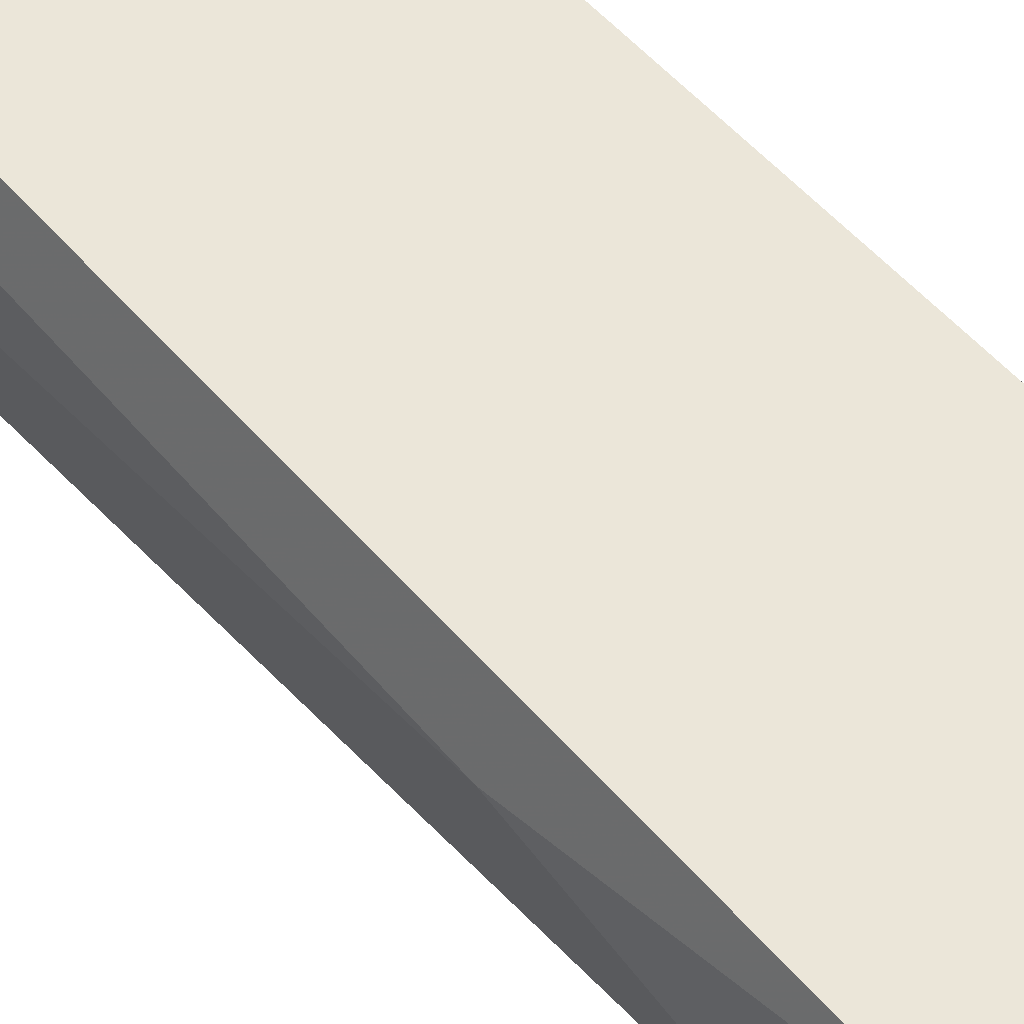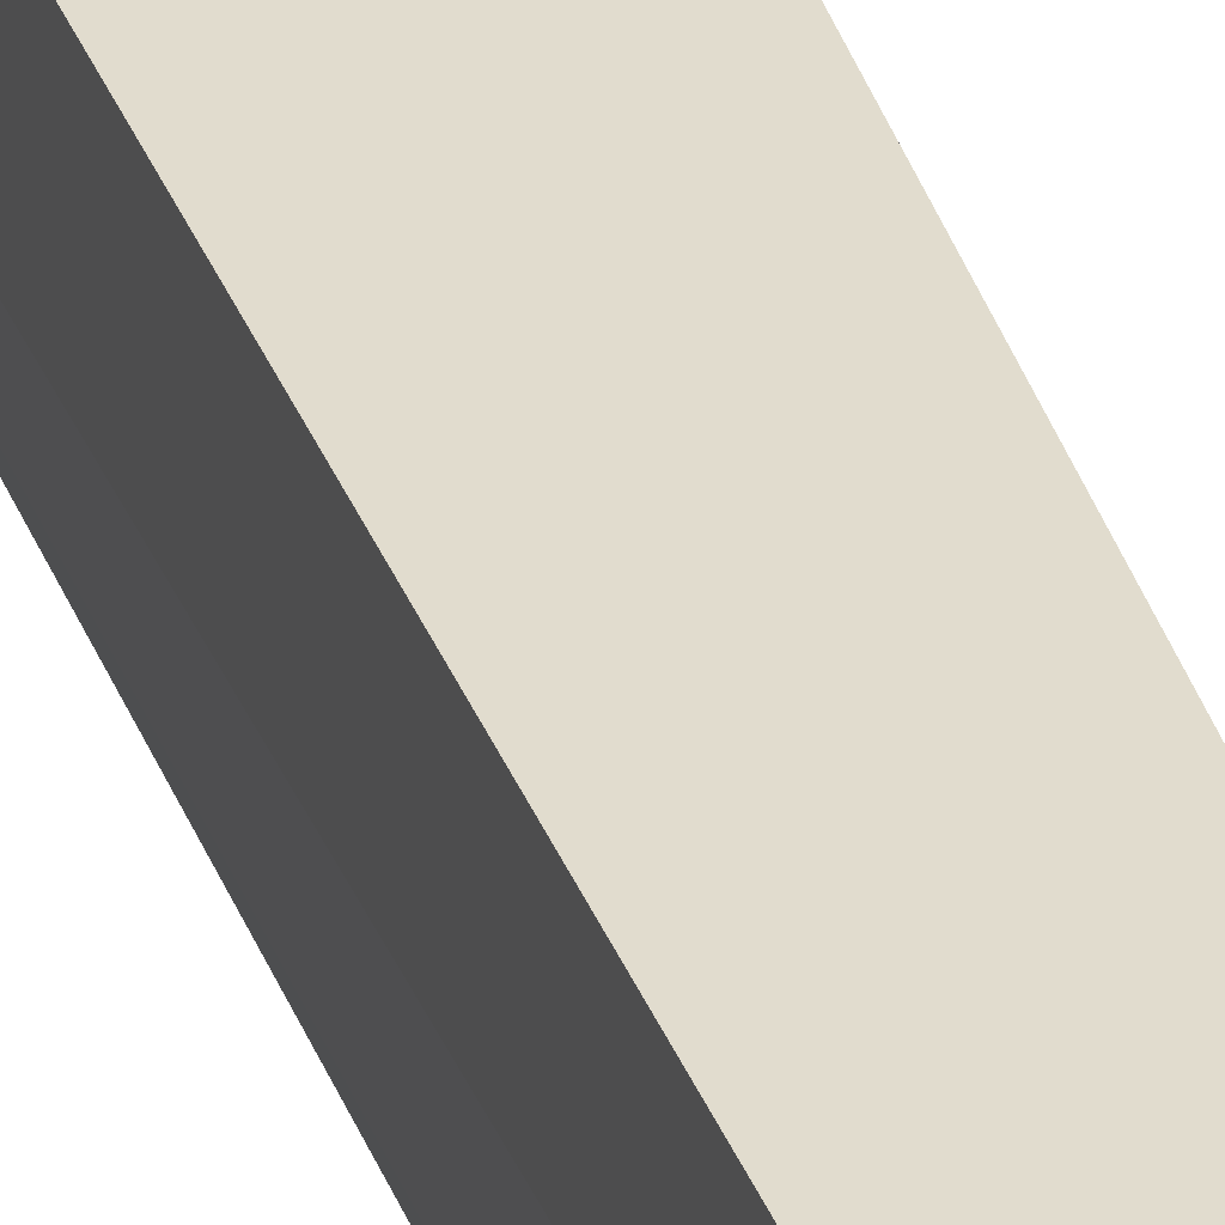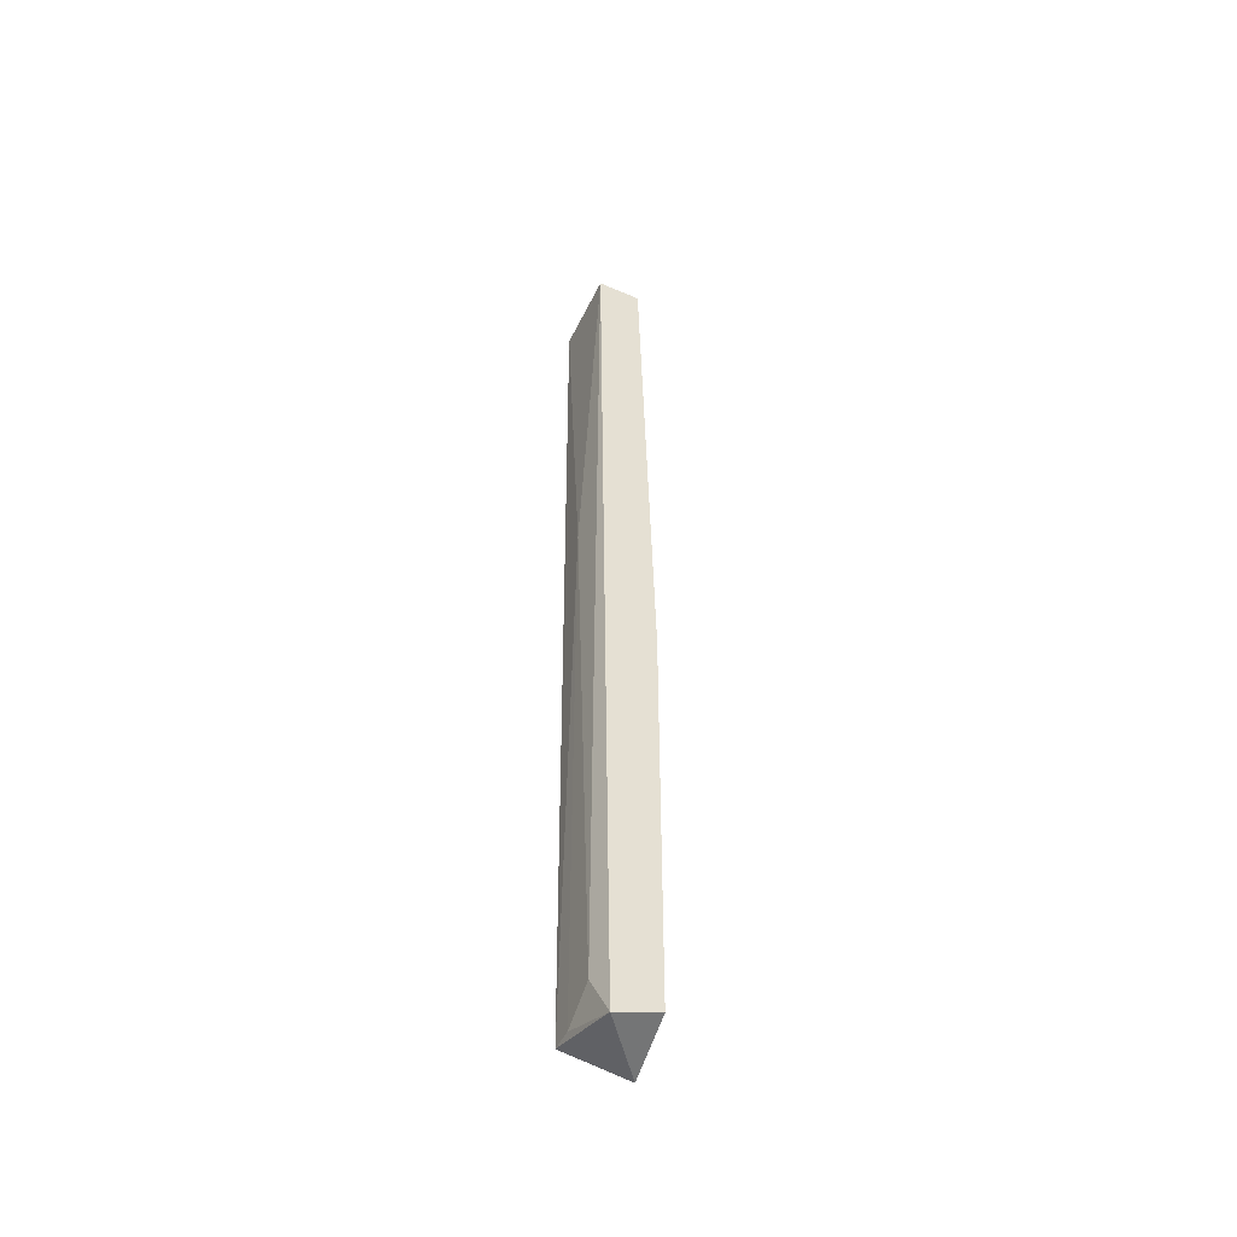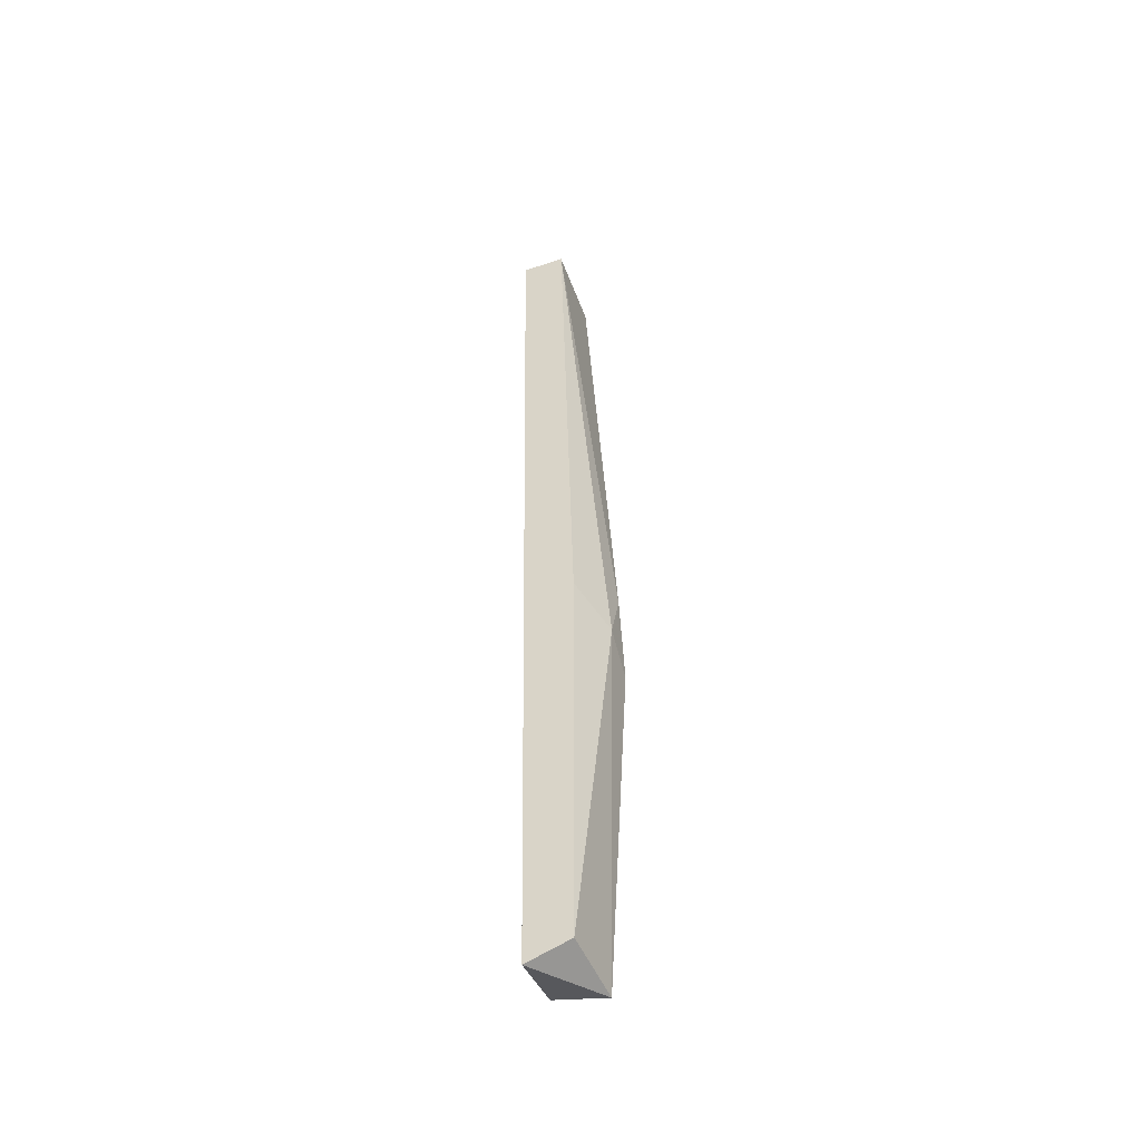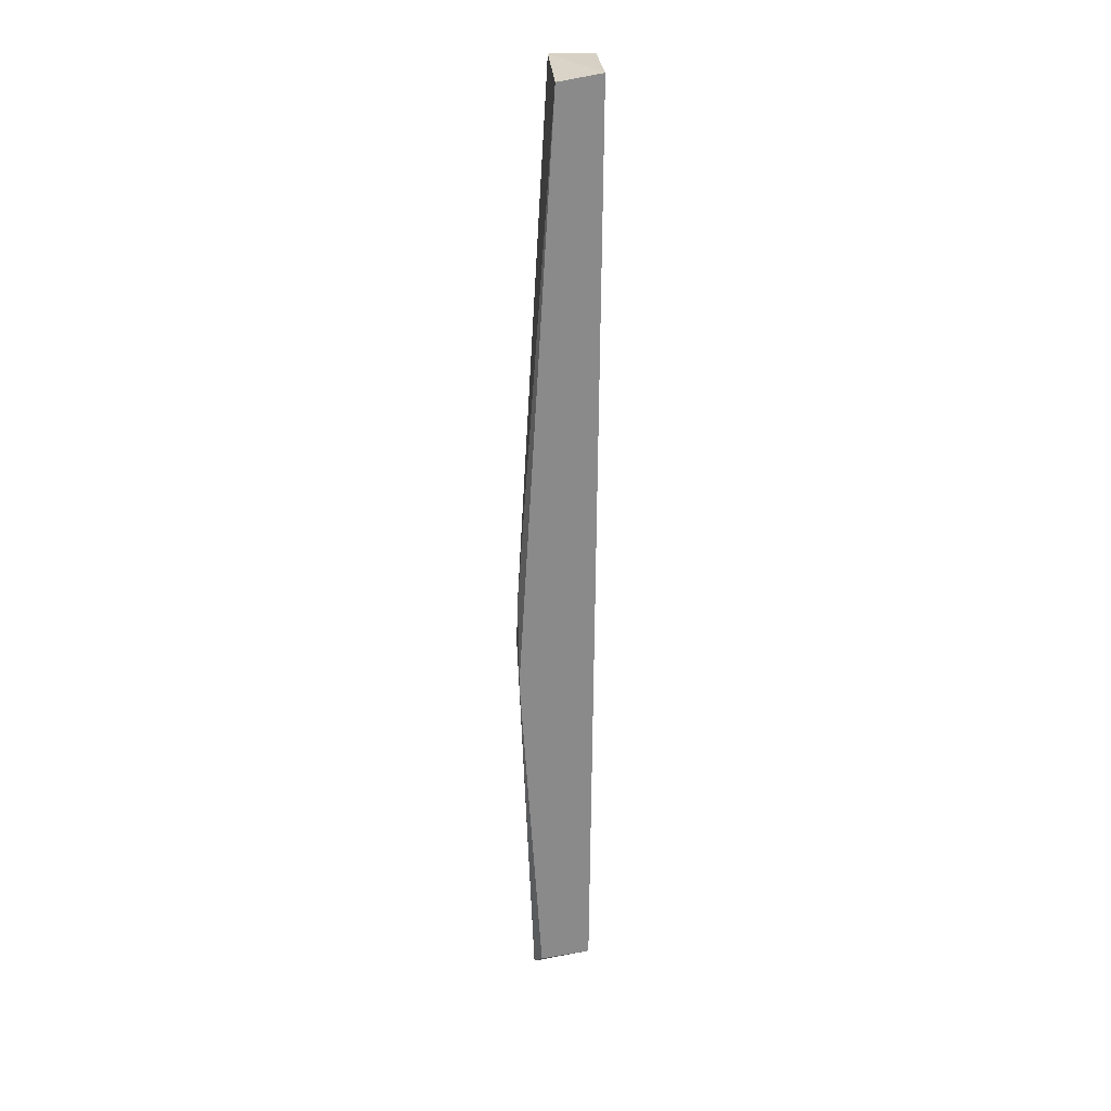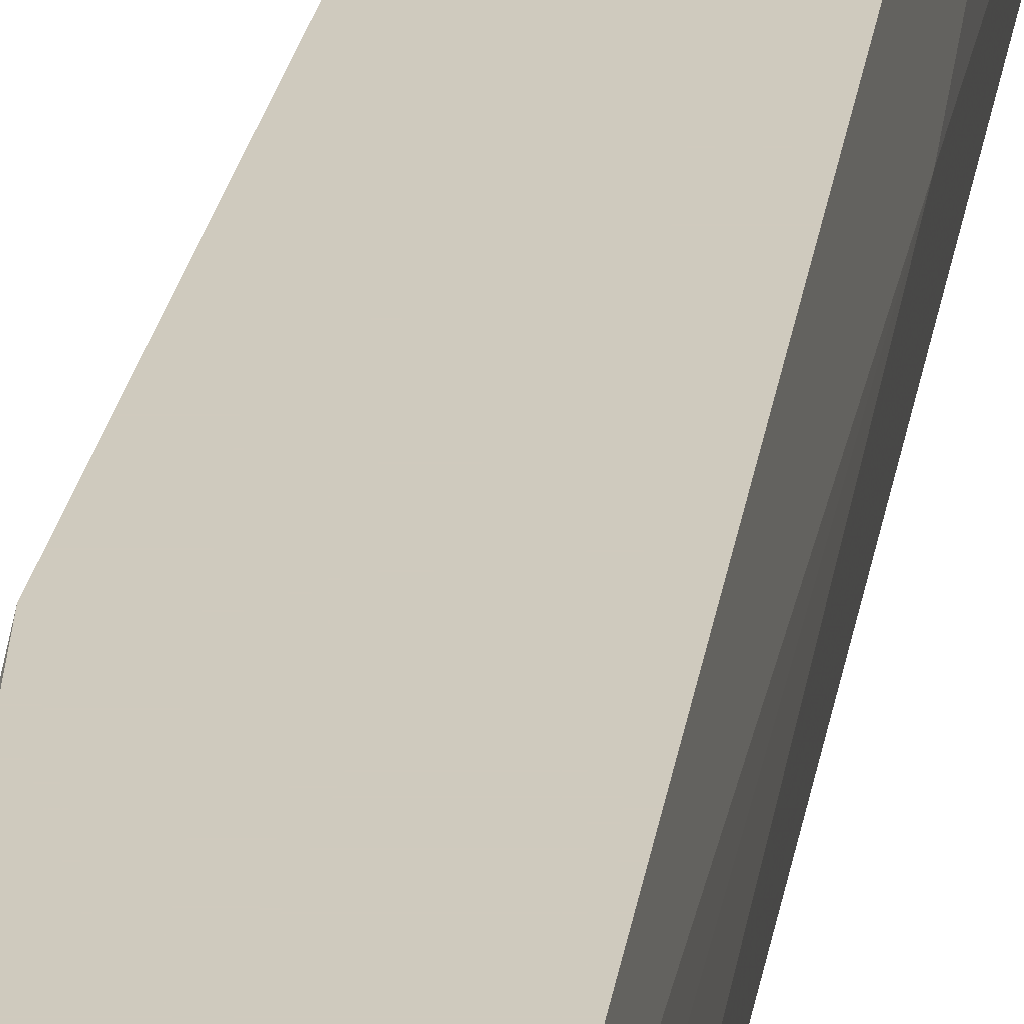
<metadata>
{"format":"obj","ext":"obj","renderer":"f3d","projection":"perspective","resolution":1024,"background":"white","views":[{"elev":56.4,"azim":136.6,"up":"+Y"},{"elev":34.0,"azim":-19.1,"up":"+Y"},{"elev":-49.9,"azim":-25.3,"up":"+Z"},{"elev":-47.7,"azim":20.6,"up":"+Z"},{"elev":26.9,"azim":175.2,"up":"+Z"},{"elev":23.2,"azim":-173.6,"up":"+Y"}]}
</metadata>
<code>
v -0.0498 -0.07797 0.03454
v -0.0536 -0.08177 0.008372
v -0.05402 -0.07839 0.009639
v -0.05444 -0.08177 0.06492
v -0.05444 -0.07713 0.06492
v -0.05191 -0.08177 0.06492
v -0.05106 -0.08177 0.009219
v -0.05106 -0.07713 0.009219
v -0.05191 -0.07713 0.0645
v -0.05402 -0.07713 0.009639
v -0.0498 -0.07924 0.03116
v -0.0498 -0.07713 0.02948
v -0.05064 -0.07797 0.008372
v -0.05444 -0.07924 0.04255
v -0.05402 -0.0805 0.01091
v -0.05106 -0.08177 0.03286
f 10 8 13
f 11 7 13
f 8 12 13
f 4 5 14
f 10 3 14
f 2 4 15
f 14 3 15
f 4 14 15
f 6 7 16
f 2 10 13
f 11 6 16
f 5 10 14
f 7 2 13
f 3 2 15
f 1 11 12
f 12 11 13
f 7 11 16
f 4 2 6
f 5 4 6
f 6 1 9
f 5 6 9
f 6 2 7
f 2 3 10
f 5 8 10
f 1 6 11
f 9 1 12
f 8 9 12
f 8 5 9

</code>
